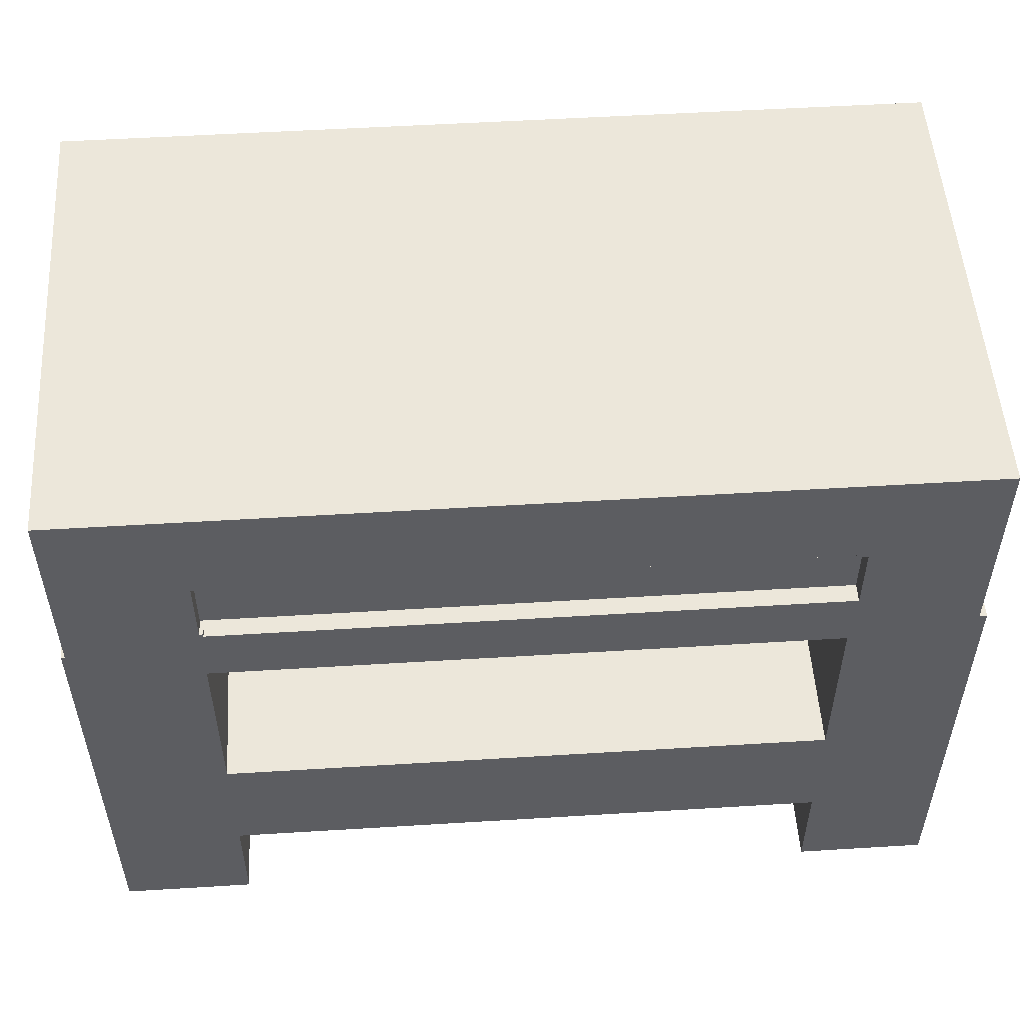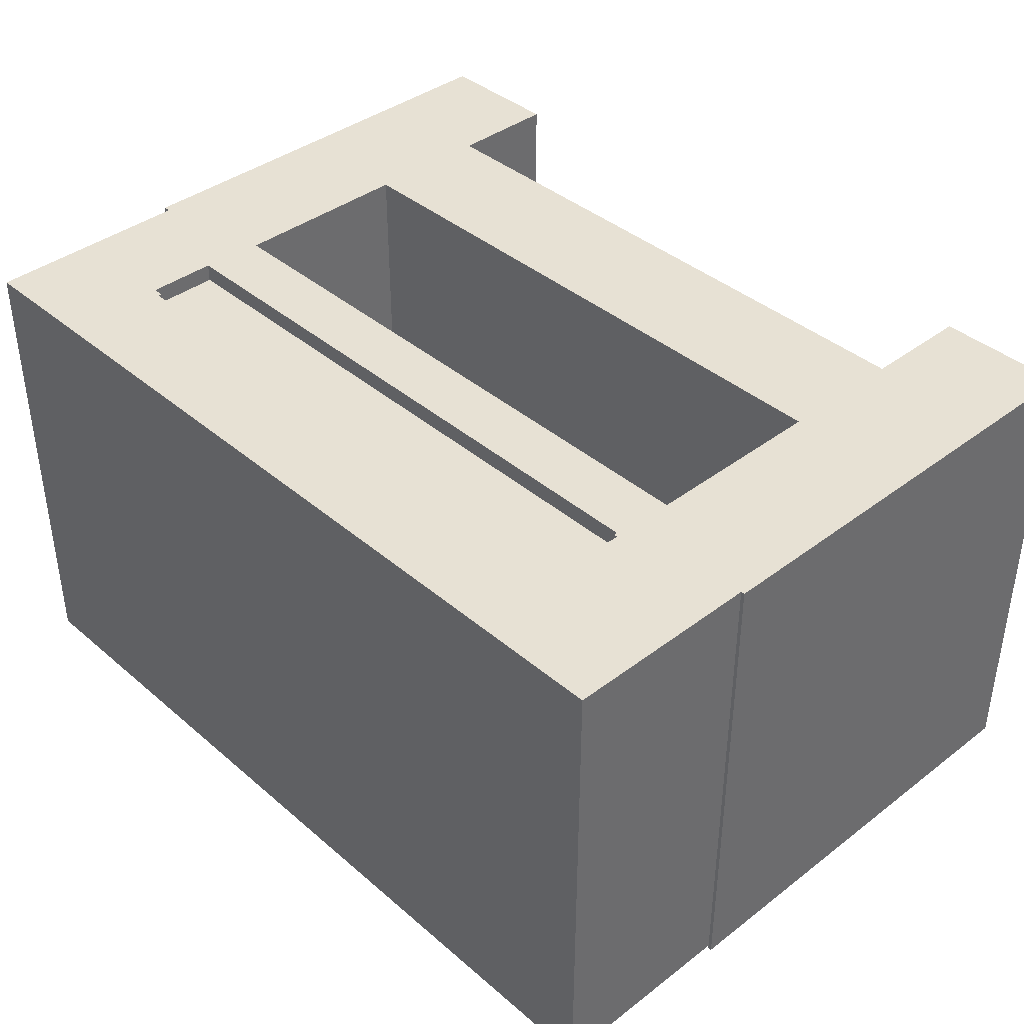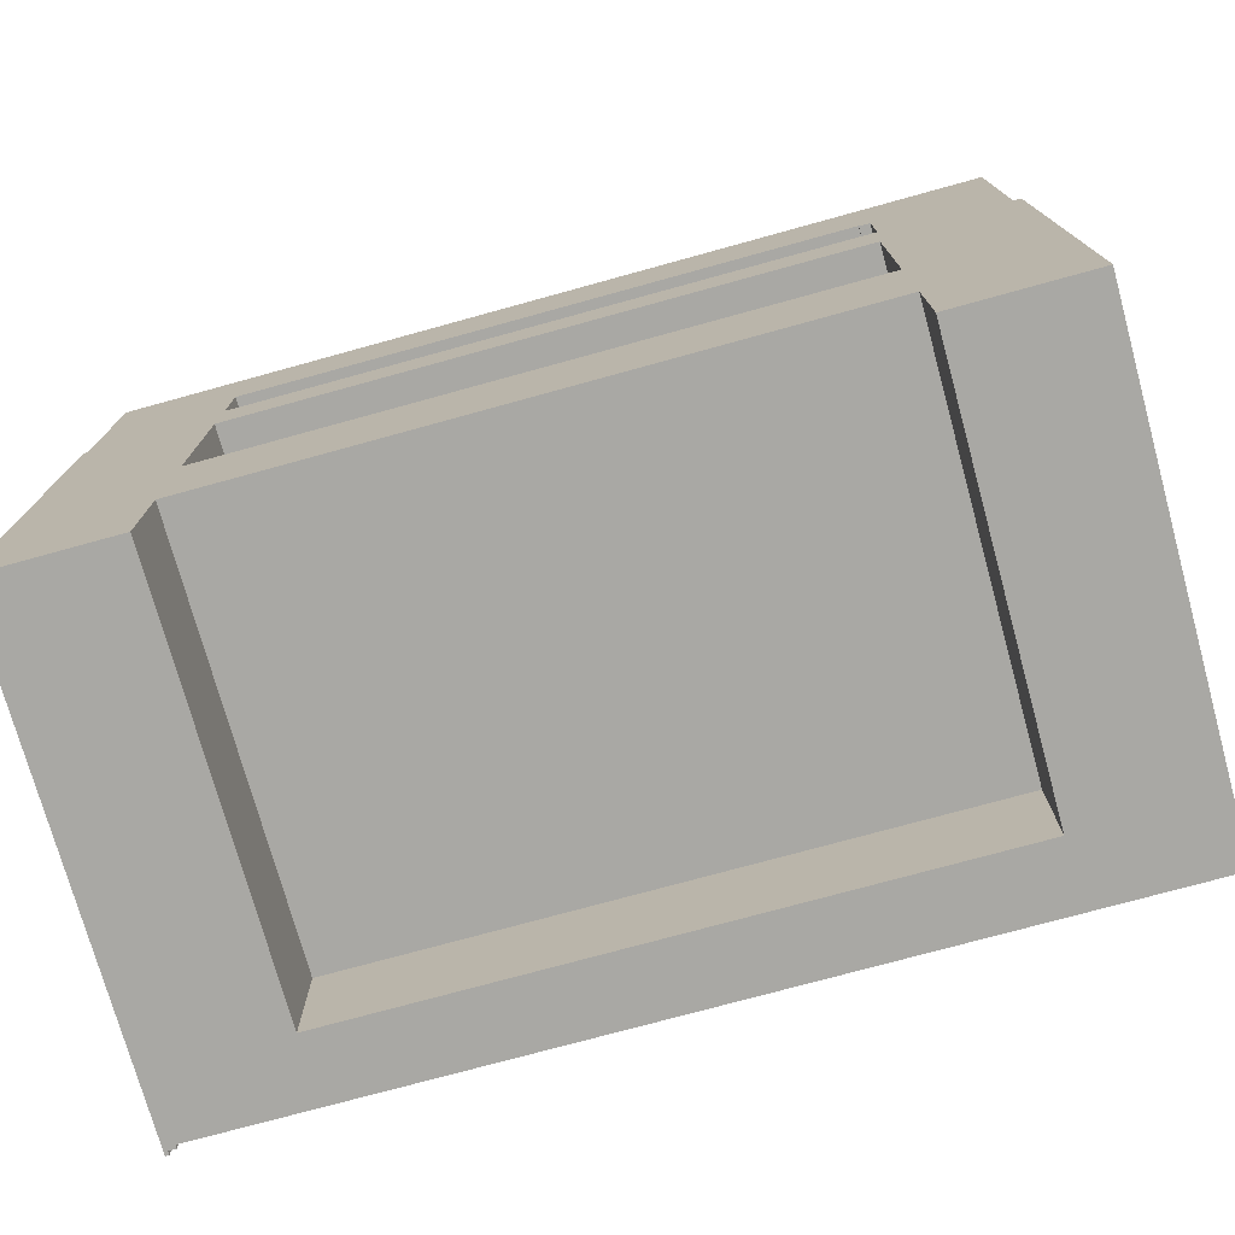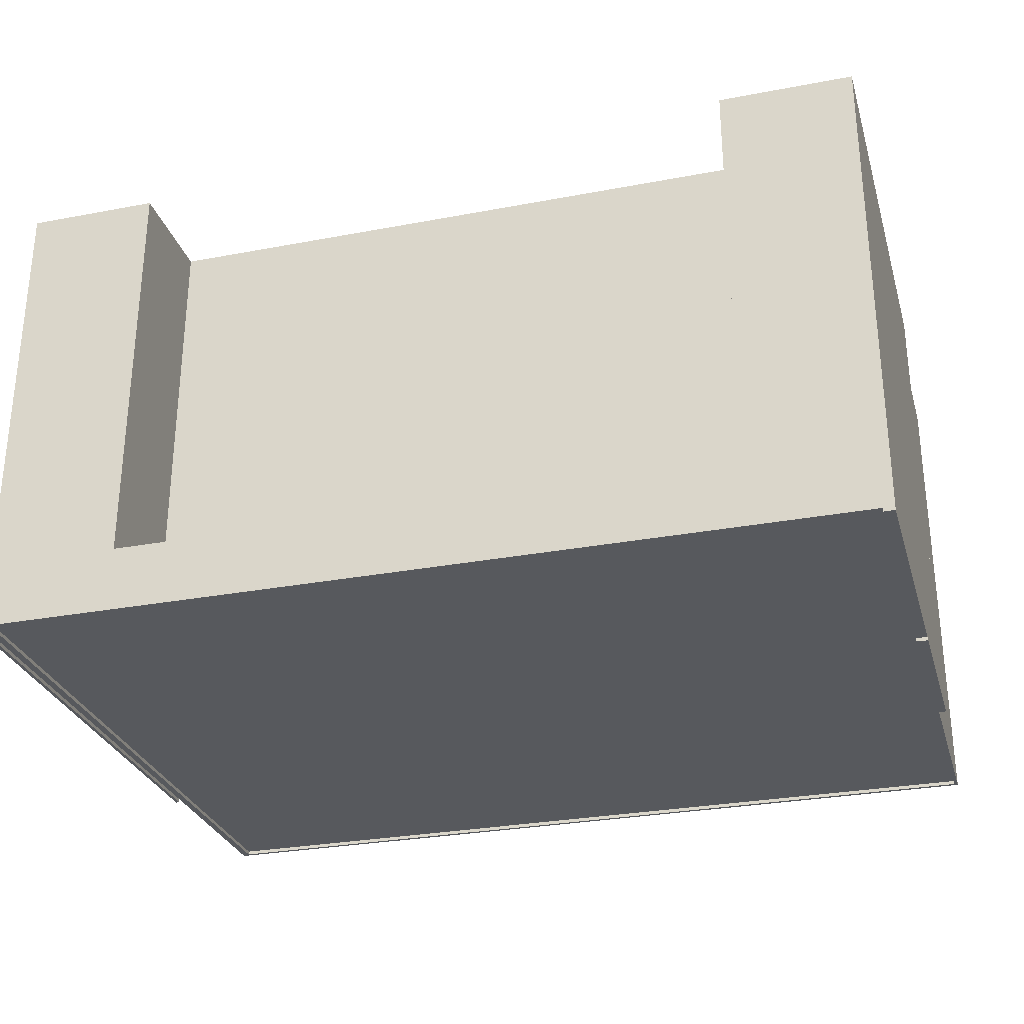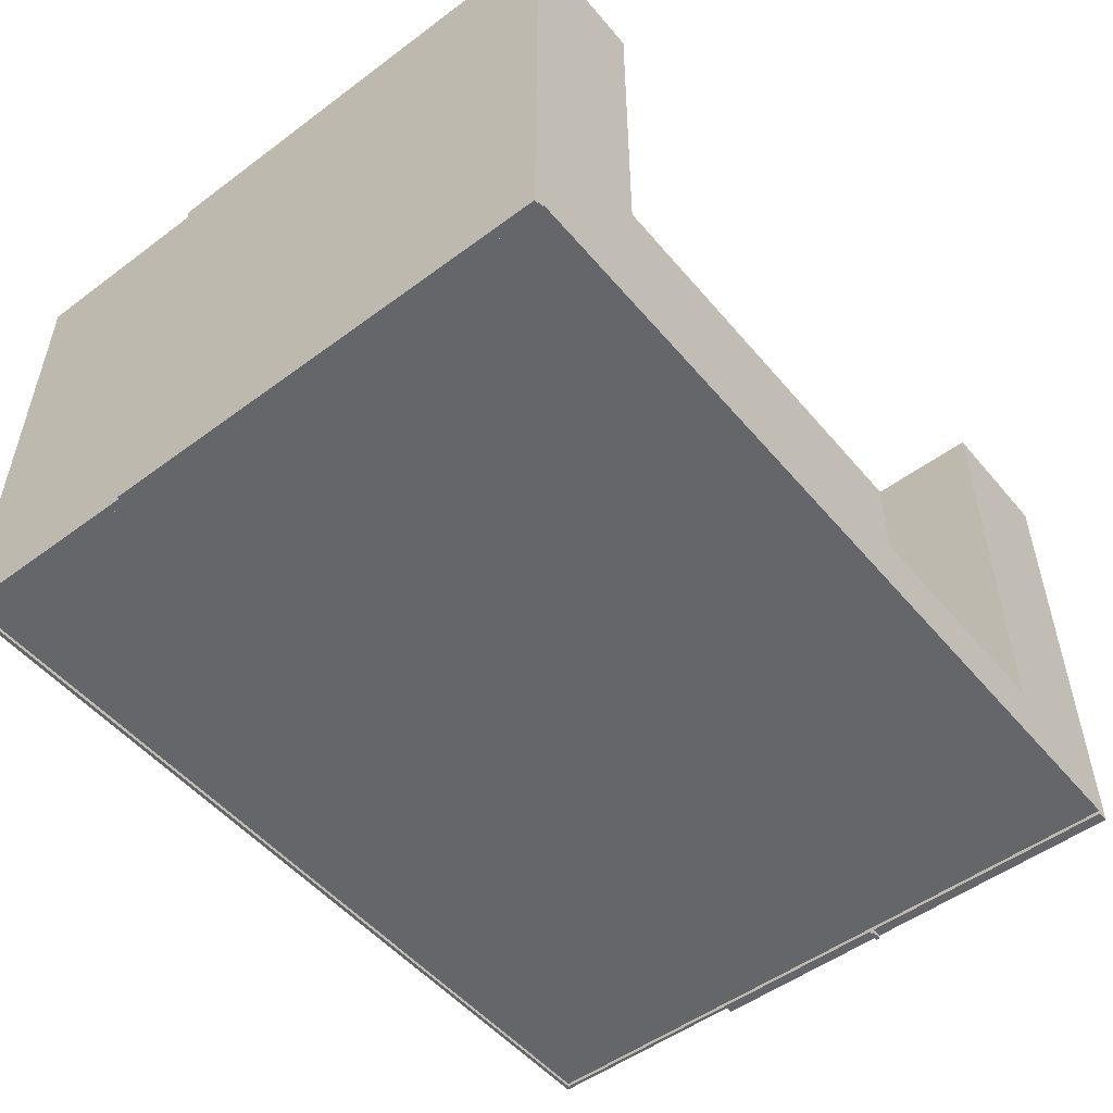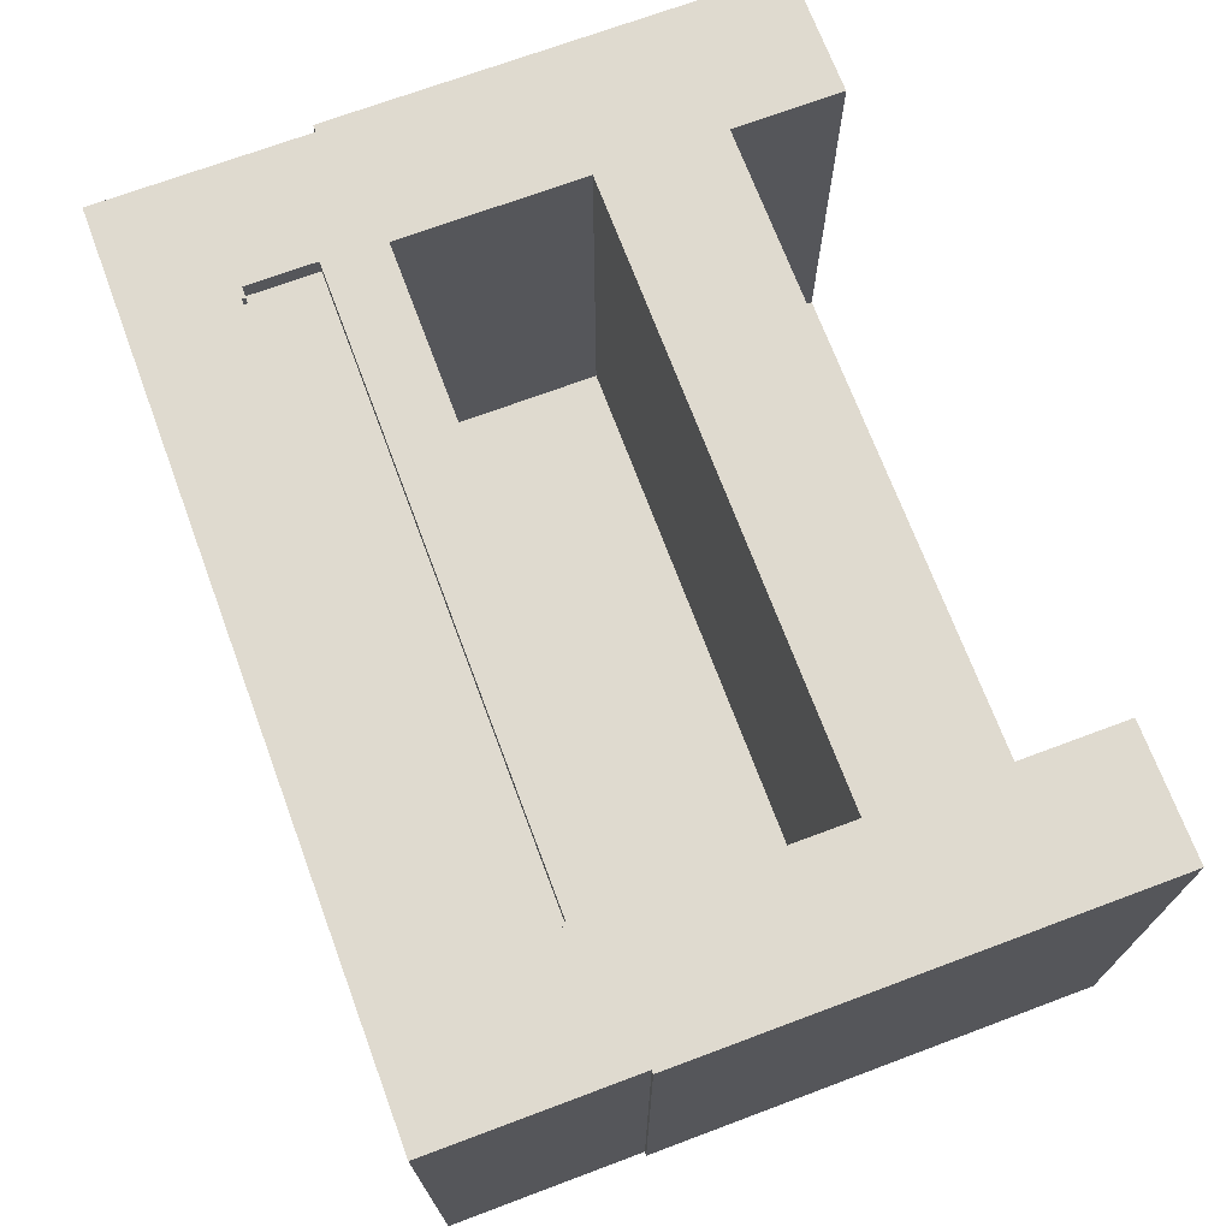
<metadata>
{"format":"obj","ext":"obj","renderer":"f3d","projection":"perspective","resolution":1024,"background":"white","views":[{"elev":52.6,"azim":-3.8,"up":"+Y"},{"elev":39.5,"azim":-133.4,"up":"+Z"},{"elev":-75.0,"azim":15.4,"up":"+Y"},{"elev":-29.1,"azim":15.7,"up":"+Z"},{"elev":-51.7,"azim":-51.2,"up":"+Z"},{"elev":70.8,"azim":-110.5,"up":"+Z"}]}
</metadata>
<code>
o
v -12 0 6.7
v -12 0 -6.7
v -12 6.5 6.7
v -12 6.5 -6.7
v -12 12.4 6.7
v -12 12.4 -6.7
v -12 12.7 6.7
v -12 12.7 -6.7
v -11.9 12.7 6.7
v -11.9 12.7 -6.6
v -11.9 18.1 6.7
v -11.9 18.1 -6.6
v 8.2 15.2 6.7
v 8.2 15.2 6.4
v 8.2 15.3 6.7
v 8.2 15.3 6.4
v 8.4 0 6.7
v 8.4 0 -4.7
v 8.4 3 6.7
v 8.4 3 -4.7
v 8.4 3.6 -1.4
v 8.4 3.6 -1.5
v 8.4 5.4 -1.4
v 8.4 5.4 -1.5
v 8.4 6.5 6.7
v 8.4 6.5 6.6
v 8.4 6.5 -4.4
v 8.4 6.5 -4.7
v 8.4 6.6 6.6
v 8.4 6.6 -4.4
v 8.4 6.6 -4.7
v 8.4 11.6 6.7
v 8.4 11.6 -4.7
v 8.5 13.3 6.7
v 8.5 13.3 6.2
v 8.5 13.4 6.3
v 8.5 13.4 6.2
v 8.5 15.1 6.3
v 8.5 15.1 6.2
v 8.5 15.2 6.7
v 8.5 15.2 6.2
v 11.7 0 -6.5
v 11.7 0 -6.6
v 11.7 6.5 -6.5
v 11.7 6.5 -6.6
v 11.7 7.2 -6.6
v 11.7 7.2 -6.7
v 11.7 7.3 -6.6
v 11.7 7.3 -6.7
v 11.7 12.3 -6.5
v 11.7 12.3 -6.6
v 11.7 12.5 -6.5
v 11.7 18 -6.5
v 11.7 18 -6.6
v -11.9 0 -6.6
v -11.9 0 -6.7
v -11.9 6.5 -6.6
v -11.9 6.5 -6.7
v -11.9 12.4 -6.6
v -11.9 12.4 -6.7
v -11.9 12.5 -6.6
v -11.9 12.7 -6.6
v -11.9 12.7 -6.7
v -11.7 0 -6.5
v -11.7 0 -6.6
v -11.7 6.5 -6.5
v -11.7 6.5 -6.6
v -11.7 12.5 -6.5
v -11.7 12.5 -6.6
v -11.7 18 -6.5
v -11.7 18 -6.6
v -8.4 0 6.7
v -8.4 0 -4.7
v -8.4 3 6.7
v -8.4 3 -4.7
v -8.4 3.6 -1.4
v -8.4 3.6 -1.5
v -8.4 5.4 -1.4
v -8.4 5.4 -1.5
v -8.4 6.5 6.7
v -8.4 6.5 -4.4
v -8.4 6.5 -4.7
v -8.4 11.5 -4.5
v -8.4 11.5 -4.7
v -8.4 11.6 6.7
v -8.4 11.6 -4.5
v -8.4 11.6 -4.7
v -8.4 13.3 6.5
v -8.4 13.3 6.2
v -8.4 13.4 6.7
v -8.4 13.4 6.5
v -8.4 15.1 6.2
v -8.4 15.2 6.4
v -8.4 15.2 6.2
v -8.4 15.3 6.7
v -8.4 15.3 6.4
v -8.3 13.3 6.7
v -8.3 13.3 6.5
v -8.3 13.4 6.7
v -8.3 13.4 6.5
v 11.8 12.3 6.7
v 11.8 12.3 -6.6
v 11.8 18.1 6.7
v 11.8 18.1 -6.6
v 12 0 6.7
v 12 0 -6.6
v 12 6.5 6.7
v 12 6.5 -6.6
v 12 7.2 -6.6
v 12 7.2 -6.7
v 12 7.3 -6.6
v 12 7.3 -6.7
v 12 12.3 6.7
v 12 12.3 -6.6
v -12 0 6.7
v -12 6.5 6.7
v -12 12.4 6.7
v -12 12.7 6.7
v -11.9 11.8 6.7
v -11.9 12.4 6.7
v -11.9 12.7 6.7
v -11.9 18.1 6.7
v -8.4 0 6.7
v -8.4 3 6.7
v -8.4 6.5 6.7
v -8.4 11.6 6.7
v -8.4 11.8 6.7
v -8.4 11.9 6.7
v -8.4 13.3 6.7
v -8.4 13.4 6.7
v -8.4 15.3 6.7
v -8.3 13.3 6.7
v -8.3 13.4 6.7
v 8.2 15.2 6.7
v 8.2 15.3 6.7
v 8.4 0 6.7
v 8.4 3 6.7
v 8.4 6.5 6.7
v 8.4 11.6 6.7
v 8.5 13.3 6.7
v 8.5 15.2 6.7
v 8.8 11.8 6.7
v 8.8 11.9 6.7
v 11.8 11.8 6.7
v 11.8 12.3 6.7
v 11.8 18.1 6.7
v 12 0 6.7
v 12 6.5 6.7
v 12 12.3 6.7
v -8.4 15.2 6.4
v -8.4 15.3 6.4
v 8.2 15.2 6.4
v 8.2 15.3 6.4
v -8.4 13.3 6.2
v -8.4 15.1 6.2
v -8.4 15.2 6.2
v 8.4 13.3 6.2
v 8.4 13.4 6.2
v 8.5 13.3 6.2
v 8.5 13.4 6.2
v 8.5 15.1 6.2
v 8.5 15.2 6.2
v -8.4 3.6 -1.5
v -8.4 5.4 -1.5
v 8.4 3.6 -1.5
v 8.4 5.4 -1.5
v -8.4 0 -4.7
v -8.4 3 -4.7
v -8.4 6.5 -4.7
v -8.4 11.5 -4.7
v -8.4 11.6 -4.7
v 8.4 0 -4.7
v 8.4 3 -4.7
v 8.4 6.5 -4.7
v 8.4 6.6 -4.7
v 8.4 11.6 -4.7
v -8.4 13.3 6.5
v -8.4 13.4 6.5
v -8.3 13.3 6.5
v -8.3 13.4 6.5
v -8.4 3.6 -1.4
v -8.4 5.4 -1.4
v 8.4 3.6 -1.4
v 8.4 5.4 -1.4
v -11.7 0 -6.5
v -11.7 6.5 -6.5
v -11.7 12.5 -6.5
v -11.7 18 -6.5
v 11.7 0 -6.5
v 11.7 6.5 -6.5
v 11.7 12.3 -6.5
v 11.7 12.5 -6.5
v 11.7 18 -6.5
v -11.9 0 -6.6
v -11.9 6.5 -6.6
v -11.9 12.4 -6.6
v -11.9 12.5 -6.6
v -11.9 12.7 -6.6
v -11.9 18.1 -6.6
v -11.7 0 -6.6
v -11.7 6.5 -6.6
v -11.7 12.5 -6.6
v -11.7 18 -6.6
v 11.7 0 -6.6
v 11.7 6.5 -6.6
v 11.7 7.2 -6.6
v 11.7 7.3 -6.6
v 11.7 12.3 -6.6
v 11.7 18 -6.6
v 11.8 12.3 -6.6
v 11.8 18.1 -6.6
v 12 0 -6.6
v 12 6.5 -6.6
v 12 7.2 -6.6
v 12 7.3 -6.6
v 12 12.3 -6.6
v -12 0 -6.7
v -12 6.5 -6.7
v -12 12.4 -6.7
v -12 12.7 -6.7
v -11.9 0 -6.7
v -11.9 6.5 -6.7
v -11.9 12.4 -6.7
v -11.9 12.7 -6.7
v 11.7 7.2 -6.7
v 11.7 7.3 -6.7
v 12 7.2 -6.7
v 12 7.3 -6.7
v -12 0 6.7
v -8.4 0 6.7
v 8.4 0 6.7
v 12 0 6.7
v -8.4 0 -4.7
v 8.4 0 -4.7
v -11.7 0 -6.5
v 11.7 0 -6.5
v -11.9 0 -6.6
v -11.7 0 -6.6
v 11.7 0 -6.6
v 12 0 -6.6
v -12 0 -6.7
v -11.9 0 -6.7
v -8.4 3 6.7
v 8.4 3 6.7
v -8.4 3 -4.7
v 8.4 3 -4.7
v -8.4 5.4 -1.4
v 8.4 5.4 -1.4
v -8.4 5.4 -1.5
v 8.4 5.4 -1.5
v 11.7 7.2 -6.6
v 12 7.2 -6.6
v 11.7 7.2 -6.7
v 12 7.2 -6.7
v -8.4 11.6 6.7
v 8.4 11.6 6.7
v -8.4 11.6 -4.5
v -8.4 11.6 -4.7
v 8.4 11.6 -4.7
v 8.2 15.2 6.7
v 8.5 15.2 6.7
v -8.4 15.2 6.4
v 8.2 15.2 6.4
v -8.4 15.2 6.2
v 8.5 15.2 6.2
v -8.4 15.3 6.7
v 8.2 15.3 6.7
v -8.4 15.3 6.4
v 8.2 15.3 6.4
v -11.7 18 -6.5
v 11.7 18 -6.5
v -11.7 18 -6.6
v 11.7 18 -6.6
v -8.4 3.6 -1.4
v 8.4 3.6 -1.4
v -8.4 3.6 -1.5
v 8.4 3.6 -1.5
v -8.4 6.5 6.7
v 8.4 6.5 6.7
v 8.4 6.5 6.6
v -8.4 6.5 -4.4
v 8.4 6.5 -4.4
v -8.4 6.5 -4.7
v 8.4 6.5 -4.7
v 11.7 7.3 -6.6
v 12 7.3 -6.6
v 11.7 7.3 -6.7
v 12 7.3 -6.7
v 11.8 12.3 6.7
v 12 12.3 6.7
v 11.8 12.3 -6.6
v 12 12.3 -6.6
v -12 12.7 6.7
v -11.9 12.7 6.7
v -11.9 12.7 -6.6
v -12 12.7 -6.7
v -11.9 12.7 -6.7
v -8.3 13.3 6.7
v 8.5 13.3 6.7
v -8.4 13.3 6.5
v -8.3 13.3 6.5
v -8.4 13.3 6.2
v 8.4 13.3 6.2
v 8.5 13.3 6.2
v -8.4 13.4 6.7
v -8.3 13.4 6.7
v -8.4 13.4 6.5
v -8.3 13.4 6.5
v -11.9 18.1 6.7
v 11.8 18.1 6.7
v -11.9 18.1 -6.6
v 11.8 18.1 -6.6
f 3 2 1
f 4 2 3
f 5 4 3
f 6 4 5
f 7 6 5
f 8 6 7
f 11 10 9
f 12 10 11
f 15 14 13
f 16 14 15
f 19 18 17
f 20 18 19
f 23 22 21
f 24 22 23
f 29 26 25
f 29 27 26
f 30 28 27
f 30 27 29
f 31 28 30
f 32 29 25
f 32 30 29
f 32 31 30
f 33 31 32
f 36 35 34
f 37 35 36
f 38 36 34
f 38 37 36
f 39 37 38
f 40 38 34
f 40 39 38
f 41 39 40
f 44 43 42
f 45 43 44
f 46 45 44
f 48 46 44
f 48 47 46
f 49 47 48
f 50 48 44
f 51 48 50
f 52 51 50
f 53 51 52
f 54 51 53
f 55 56 57
f 57 56 58
f 57 58 59
f 59 58 60
f 59 60 61
f 61 60 62
f 62 60 63
f 64 65 66
f 66 65 67
f 66 67 68
f 68 67 69
f 68 69 70
f 70 69 71
f 72 73 74
f 74 73 75
f 76 77 78
f 78 77 79
f 80 81 83
f 81 82 83
f 83 82 84
f 80 83 85
f 83 84 86
f 85 83 86
f 86 84 87
f 88 89 91
f 91 89 92
f 90 91 92
f 90 92 93
f 93 92 94
f 90 93 95
f 95 93 96
f 97 98 99
f 99 98 100
f 101 102 103
f 103 102 104
f 105 106 107
f 107 106 108
f 107 108 109
f 107 109 111
f 109 110 111
f 111 110 112
f 107 111 113
f 113 111 114
f 119 117 116
f 120 118 117
f 120 117 119
f 121 118 120
f 123 116 115
f 124 116 123
f 125 119 116
f 125 116 124
f 126 119 125
f 127 122 121
f 127 119 126
f 127 120 119
f 127 121 120
f 128 122 127
f 129 122 128
f 130 122 129
f 131 122 130
f 132 130 129
f 132 129 128
f 133 130 132
f 135 122 131
f 137 125 124
f 138 125 137
f 139 128 127
f 139 127 126
f 140 132 128
f 141 135 134
f 142 139 138
f 142 128 139
f 143 141 140
f 143 128 142
f 143 140 128
f 144 142 138
f 144 143 142
f 145 141 143
f 145 143 144
f 146 122 135
f 146 141 145
f 146 135 141
f 147 138 137
f 147 137 136
f 148 144 138
f 148 138 147
f 148 145 144
f 149 145 148
f 152 151 150
f 153 151 152
f 157 155 154
f 158 155 157
f 159 158 157
f 160 155 158
f 160 158 159
f 161 156 155
f 161 155 160
f 162 156 161
f 165 164 163
f 166 164 165
f 172 168 167
f 173 168 172
f 174 171 170
f 174 170 169
f 175 171 174
f 176 171 175
f 177 178 179
f 179 178 180
f 181 182 183
f 183 182 184
f 185 186 189
f 186 187 190
f 189 186 190
f 190 187 191
f 187 188 192
f 191 187 192
f 192 188 193
f 194 195 200
f 195 196 201
f 200 195 201
f 196 197 201
f 198 199 202
f 201 197 202
f 197 198 202
f 202 199 203
f 203 199 209
f 207 208 210
f 208 209 210
f 209 199 211
f 210 209 211
f 204 205 212
f 205 206 213
f 212 205 213
f 213 206 214
f 207 210 215
f 215 210 216
f 217 218 221
f 218 219 222
f 221 218 222
f 219 220 223
f 222 219 223
f 223 220 224
f 225 226 227
f 227 226 228
f 233 230 229
f 234 232 231
f 235 233 229
f 235 234 233
f 236 232 234
f 236 234 235
f 237 235 229
f 238 235 237
f 239 232 236
f 240 232 239
f 241 237 229
f 242 237 241
f 245 244 243
f 246 244 245
f 249 248 247
f 250 248 249
f 253 252 251
f 254 252 253
f 257 256 255
f 258 256 257
f 259 256 258
f 263 261 260
f 264 263 262
f 265 261 263
f 265 263 264
f 268 267 266
f 269 267 268
f 272 271 270
f 273 271 272
f 274 275 276
f 276 275 277
f 278 279 280
f 278 280 281
f 281 280 282
f 281 282 283
f 283 282 284
f 285 286 287
f 287 286 288
f 289 290 291
f 291 290 292
f 293 294 295
f 293 295 296
f 296 295 297
f 298 299 301
f 300 301 302
f 301 299 303
f 302 301 303
f 303 299 304
f 305 306 307
f 307 306 308
f 309 310 311
f 311 310 312

</code>
